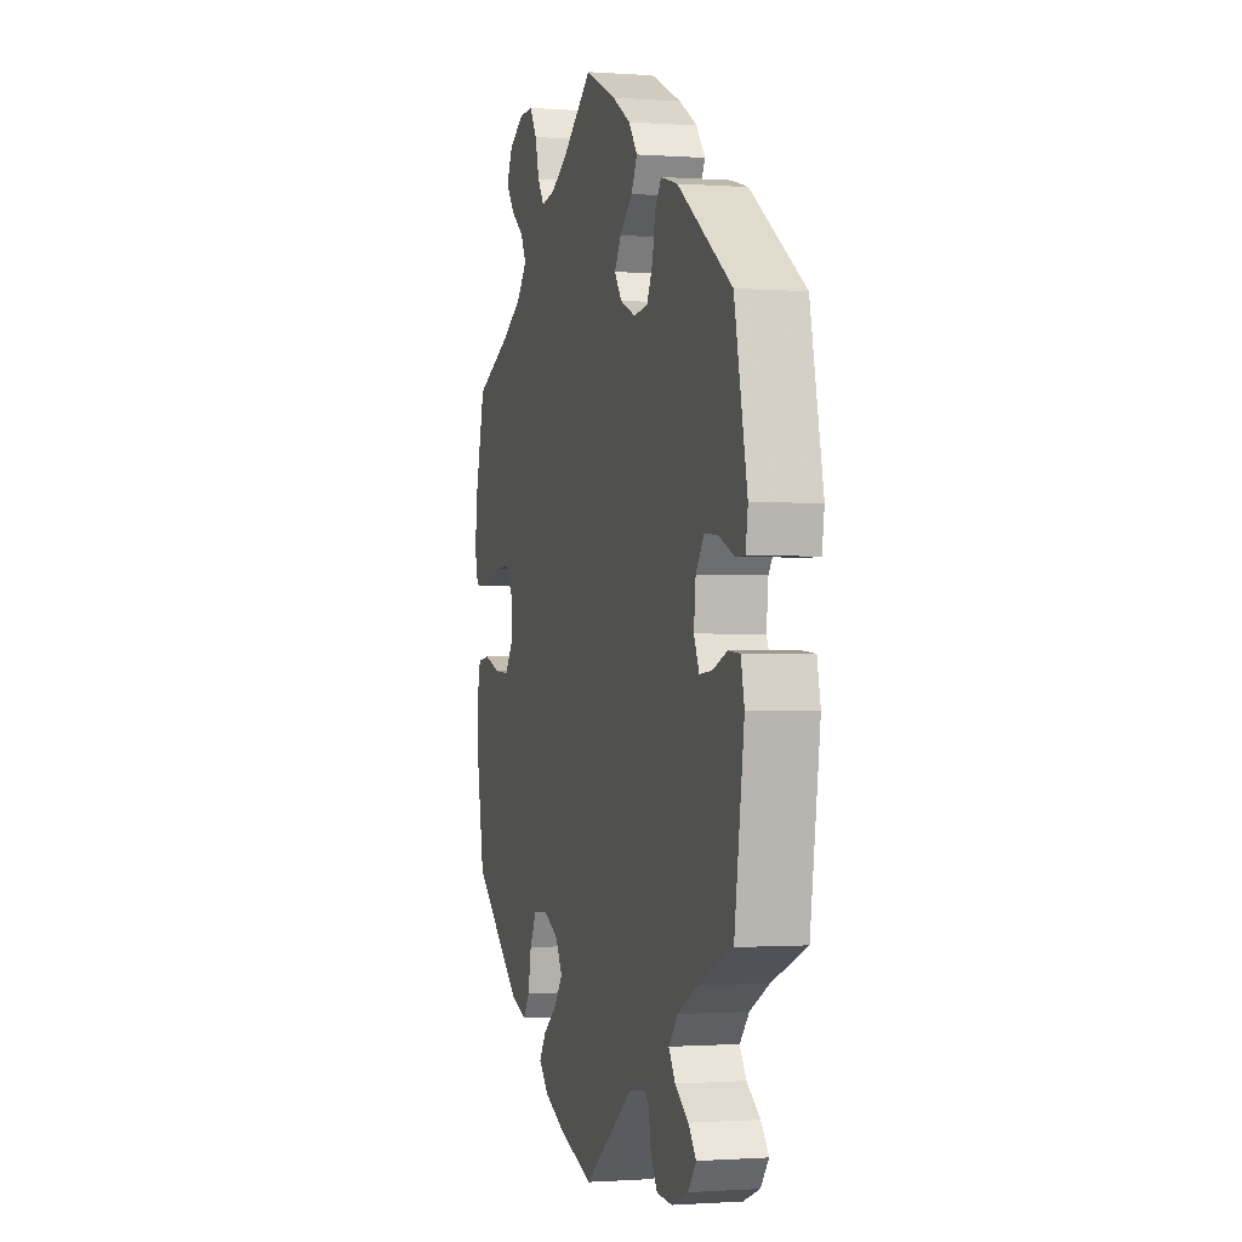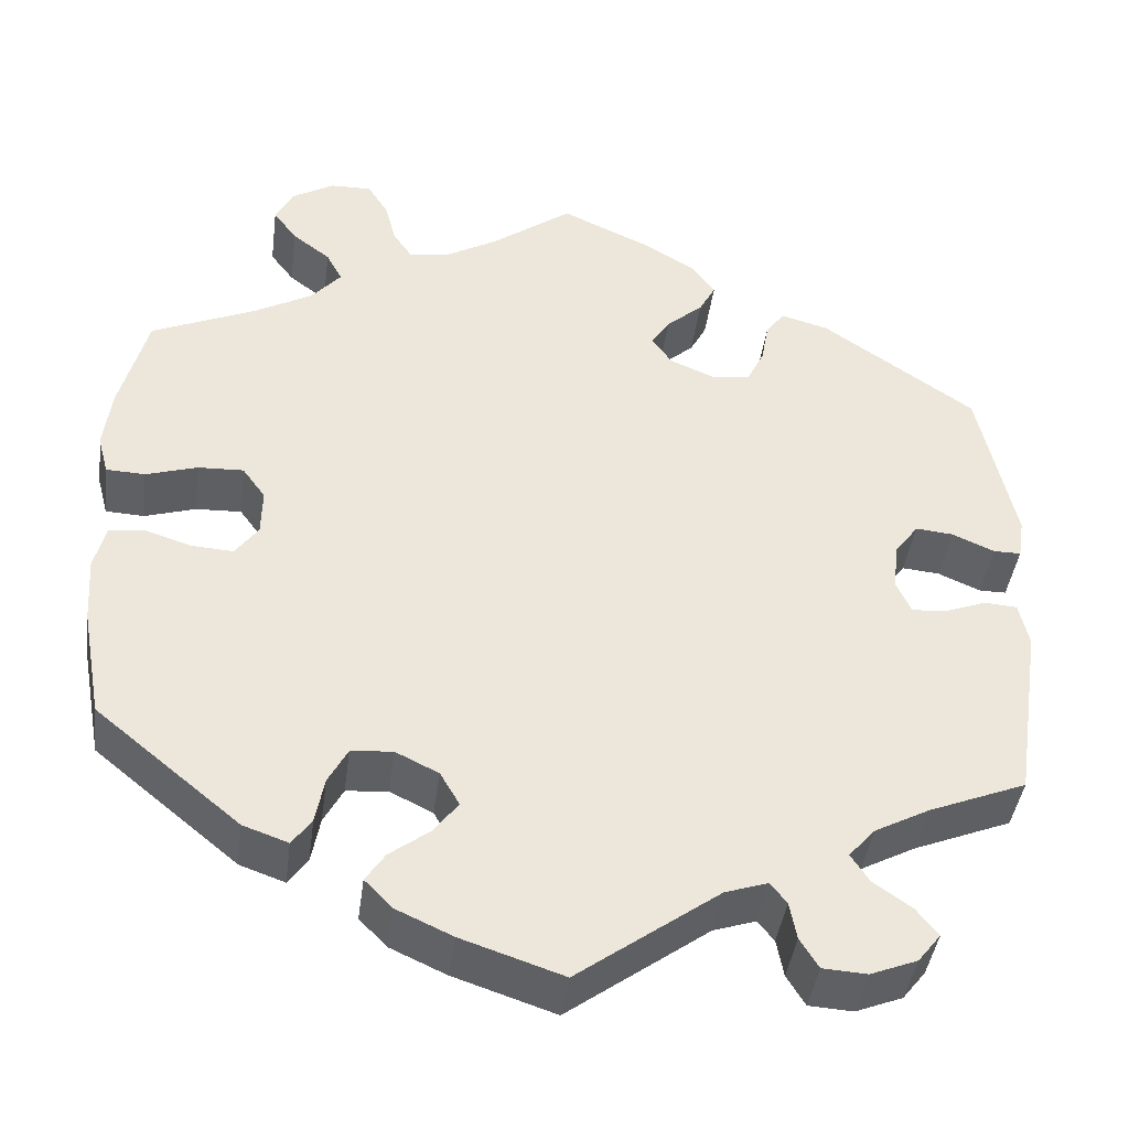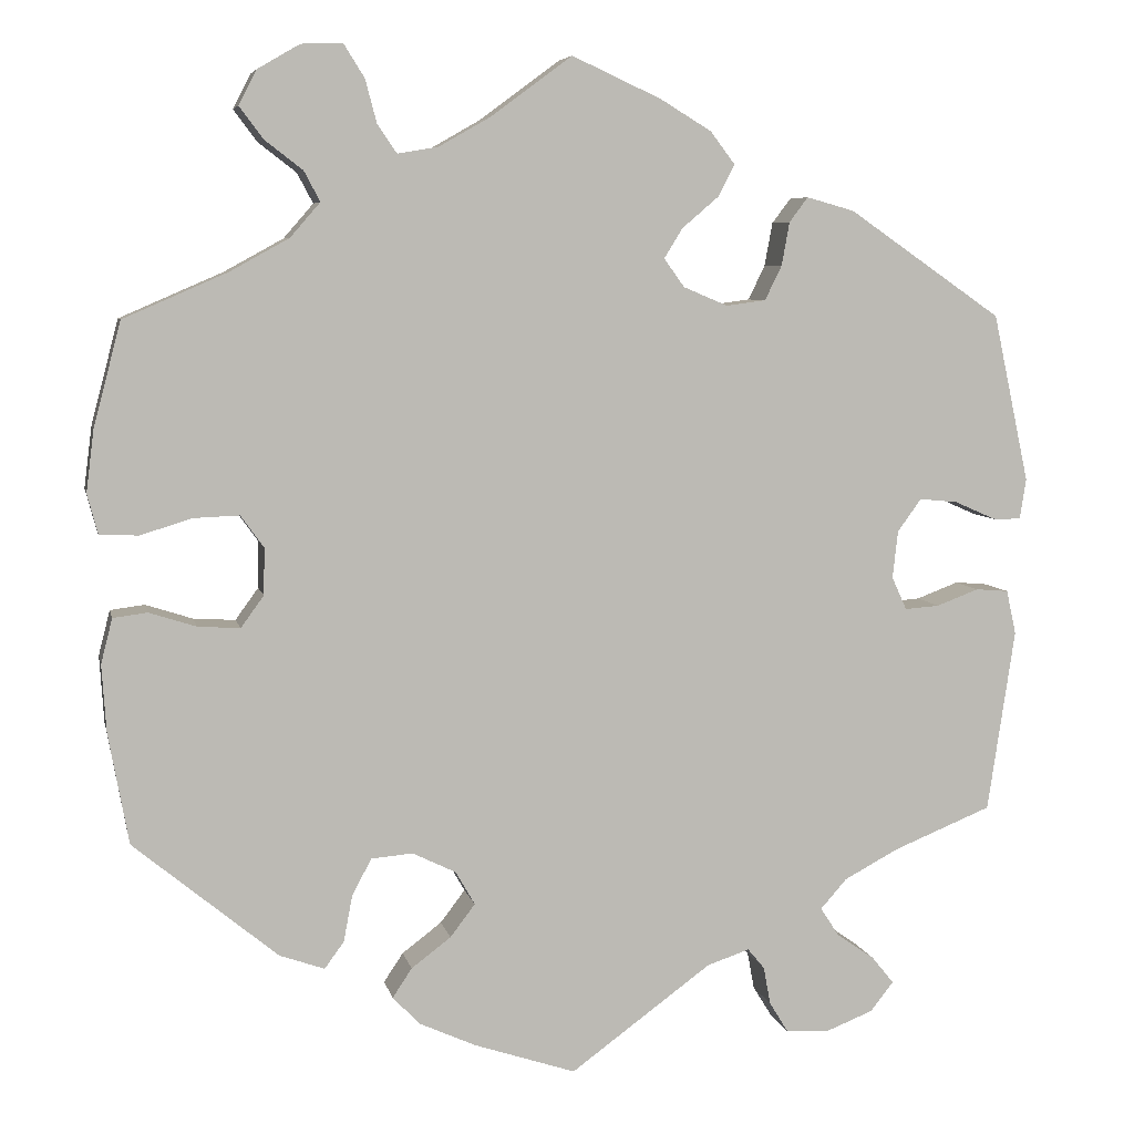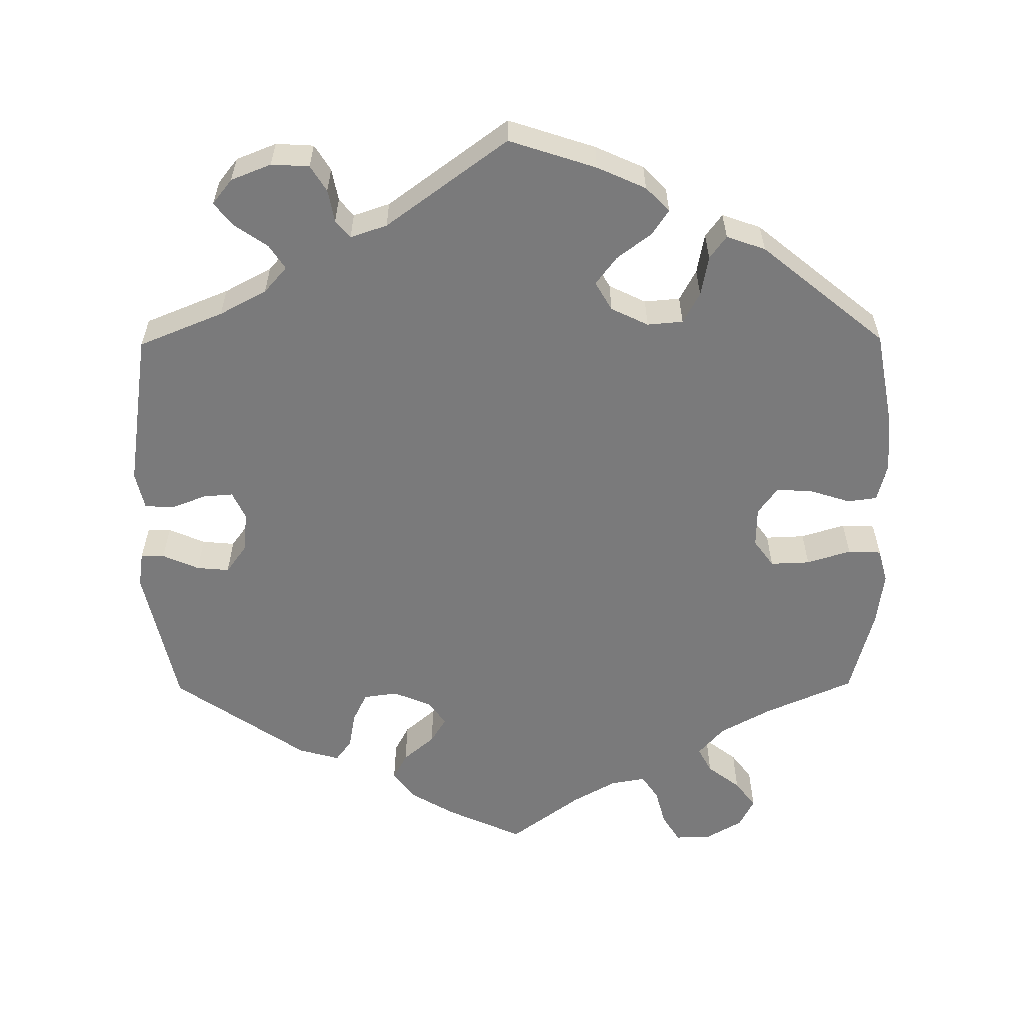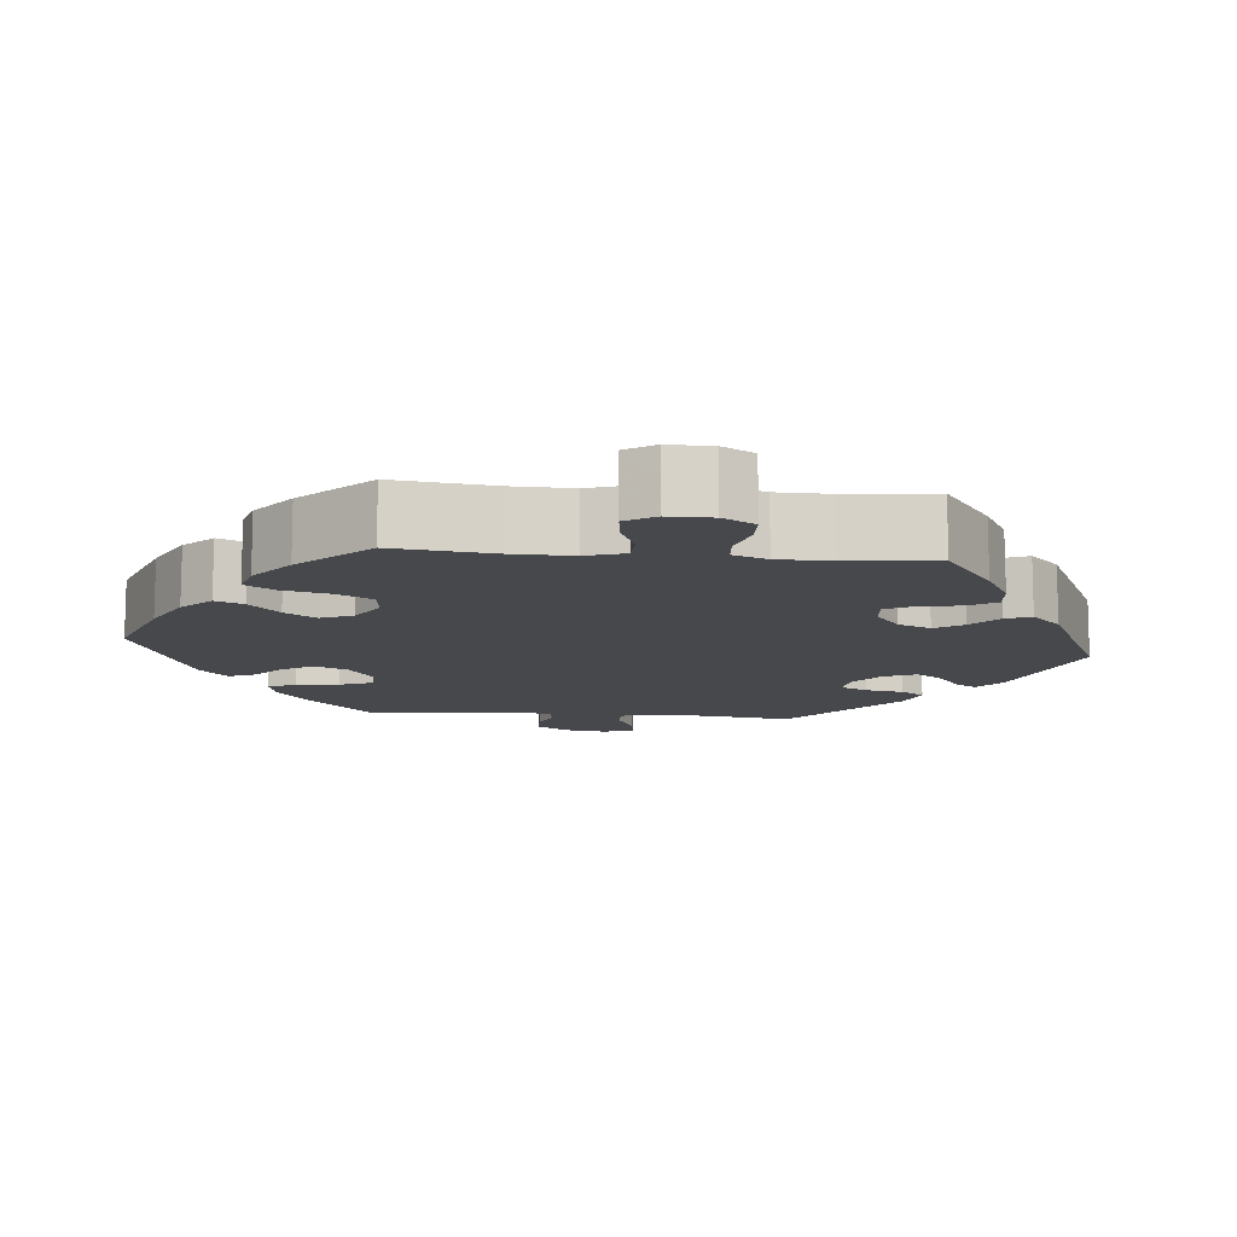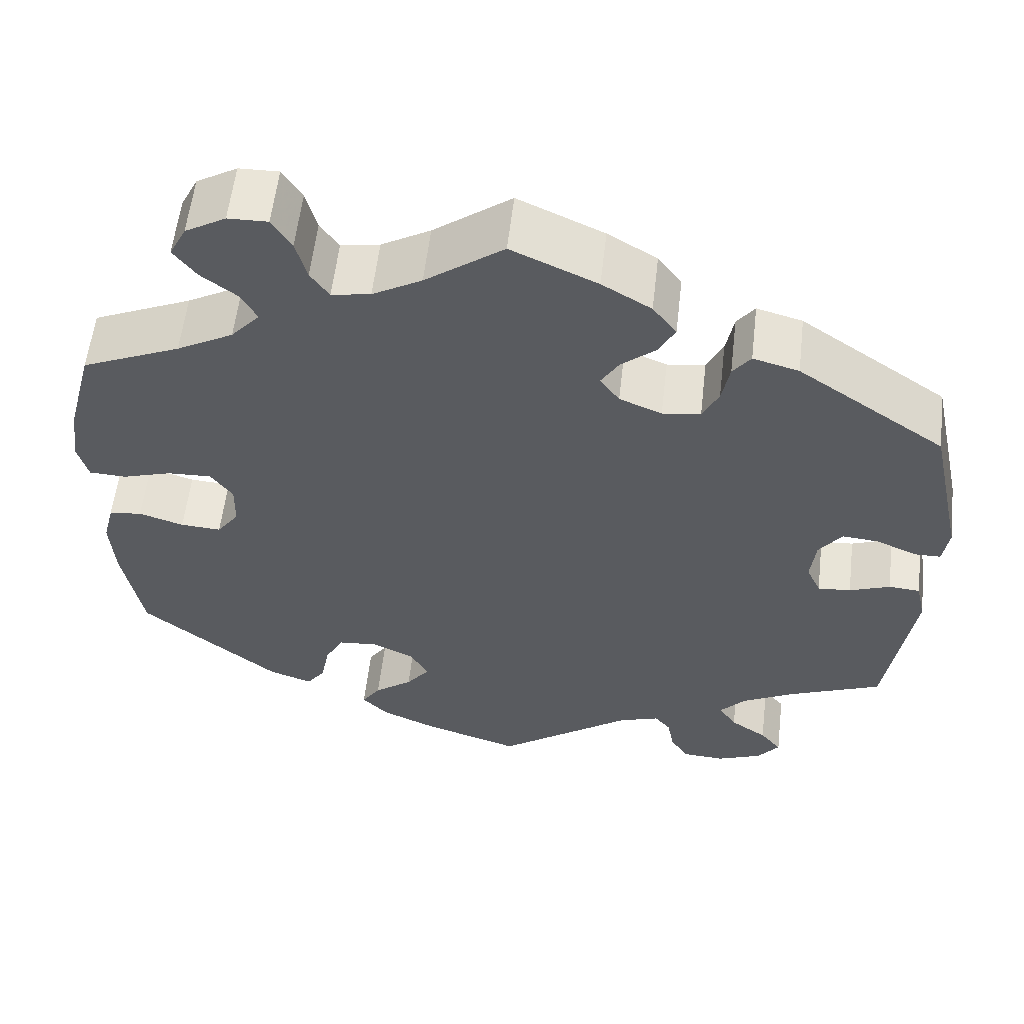
<metadata>
{"format":"obj","ext":"obj","renderer":"f3d","projection":"perspective","resolution":1024,"background":"white","views":[{"elev":-0.9,"azim":74.6,"up":"+Z"},{"elev":-41.9,"azim":-7.5,"up":"+Z"},{"elev":6.4,"azim":-11.8,"up":"+Z"},{"elev":-58.1,"azim":-179.5,"up":"+Y"},{"elev":-11.5,"azim":-35.8,"up":"+Y"},{"elev":57.5,"azim":6.6,"up":"+Z"}]}
</metadata>
<code>
v 0.1 0.07 0.532
v 0.158 0.07 0.497
v 0.186 0.07 0.46
v 0.167 0.07 0.424
v 0.126 0.07 0.389
v 0.105 0.07 0.355
v 0.128 0.07 0.323
v 0.178 0.07 0.302
v 0.223 0.07 0.308
v 0.242 0.07 0.347
v 0.251 0.07 0.396
v 0.272 0.07 0.424
v 0.326 0.07 0.409
v 0.5 0.07 0.289
v 0.541 0.07 0.099
v 0.534 0.07 0.053
v 0.503 0.07 0.053
v 0.455 0.07 0.074
v 0.412 0.07 0.078
v 0.385 0.07 0.041
v 0.379 0.07 -0.013
v 0.396 0.07 -0.05
v 0.435 0.07 -0.047
v 0.483 0.07 -0.029
v 0.52 0.07 -0.032
v 0.531 0.07 -0.082
v 0.5 0.07 -0.289
v 0.389 0.07 -0.334
v 0.327 0.07 -0.367
v 0.297 0.07 -0.401
v 0.318 0.07 -0.433
v 0.361 0.07 -0.463
v 0.386 0.07 -0.494
v 0.36 0.07 -0.527
v 0.307 0.07 -0.548
v 0.257 0.07 -0.545
v 0.236 0.07 -0.511
v 0.228 0.07 -0.468
v 0.209 0.07 -0.445
v 0.161 0.07 -0.461
v 0.001 0.07 -0.578
v -0.114 0.07 -0.54
v -0.178 0.07 -0.511
v -0.209 0.07 -0.479
v -0.187 0.07 -0.446
v -0.142 0.07 -0.412
v -0.114 0.07 -0.375
v -0.136 0.07 -0.337
v -0.185 0.07 -0.313
v -0.232 0.07 -0.317
v -0.254 0.07 -0.358
v -0.264 0.07 -0.411
v -0.286 0.07 -0.441
v -0.337 0.07 -0.423
v -0.5 0.07 -0.289
v -0.523 0.07 -0.163
v -0.528 0.07 -0.087
v -0.515 0.07 -0.036
v -0.476 0.07 -0.031
v -0.423 0.07 -0.048
v -0.375 0.07 -0.051
v -0.349 0.07 -0.015
v -0.348 0.07 0.038
v -0.374 0.07 0.074
v -0.426 0.07 0.072
v -0.484 0.07 0.054
v -0.528 0.07 0.056
v -0.54 0.07 0.101
v -0.531 0.07 0.171
v -0.5 0.07 0.289
v -0.383 0.07 0.34
v -0.316 0.07 0.377
v -0.282 0.07 0.416
v -0.3 0.07 0.45
v -0.343 0.07 0.483
v -0.37 0.07 0.519
v -0.35 0.07 0.558
v -0.302 0.07 0.586
v -0.255 0.07 0.587
v -0.232 0.07 0.55
v -0.219 0.07 0.501
v -0.197 0.07 0.469
v -0.151 0.07 0.477
v -0.093 0.07 0.51
v -0.001 0.07 0.578
v 0.1 0 0.532
v 0.158 0 0.497
v 0.186 0 0.46
v 0.167 0 0.424
v 0.126 0 0.389
v 0.105 0 0.355
v 0.128 0 0.323
v 0.178 0 0.302
v 0.223 0 0.308
v 0.242 0 0.347
v 0.251 0 0.396
v 0.272 0 0.424
v 0.326 0 0.409
v 0.5 0 0.289
v 0.541 0 0.099
v 0.534 0 0.053
v 0.503 0 0.053
v 0.455 0 0.074
v 0.412 0 0.078
v 0.385 0 0.041
v 0.379 0 -0.013
v 0.396 0 -0.05
v 0.435 0 -0.047
v 0.483 0 -0.029
v 0.52 0 -0.032
v 0.531 0 -0.082
v 0.5 0 -0.289
v 0.389 0 -0.334
v 0.327 0 -0.367
v 0.297 0 -0.401
v 0.318 0 -0.433
v 0.361 0 -0.463
v 0.386 0 -0.494
v 0.36 0 -0.527
v 0.307 0 -0.548
v 0.257 0 -0.545
v 0.236 0 -0.511
v 0.228 0 -0.468
v 0.209 0 -0.445
v 0.161 0 -0.461
v 0.001 0 -0.578
v -0.114 0 -0.54
v -0.178 0 -0.511
v -0.209 0 -0.479
v -0.187 0 -0.446
v -0.142 0 -0.412
v -0.114 0 -0.375
v -0.136 0 -0.337
v -0.185 0 -0.313
v -0.232 0 -0.317
v -0.254 0 -0.358
v -0.264 0 -0.411
v -0.286 0 -0.441
v -0.337 0 -0.423
v -0.5 0 -0.289
v -0.523 0 -0.163
v -0.528 0 -0.087
v -0.515 0 -0.036
v -0.476 0 -0.031
v -0.423 0 -0.048
v -0.375 0 -0.051
v -0.349 0 -0.015
v -0.348 0 0.038
v -0.374 0 0.074
v -0.426 0 0.072
v -0.484 0 0.054
v -0.528 0 0.056
v -0.54 0 0.101
v -0.531 0 0.171
v -0.5 0 0.289
v -0.383 0 0.34
v -0.316 0 0.377
v -0.282 0 0.416
v -0.3 0 0.45
v -0.343 0 0.483
v -0.37 0 0.519
v -0.35 0 0.558
v -0.302 0 0.586
v -0.255 0 0.587
v -0.232 0 0.55
v -0.219 0 0.501
v -0.197 0 0.469
v -0.151 0 0.477
v -0.093 0 0.51
v -0.001 0 0.578
f 84 85 1 2
f 83 84 2 3
f 82 83 3 4
f 78 79 80 81
f 78 81 82
f 77 78 82
f 74 75 76 77
f 73 74 77 82
f 72 73 82 4
f 68 69 70 71
f 65 66 67 68
f 64 65 68 71
f 63 64 71 72
f 57 58 59 60
f 57 60 61
f 56 57 61
f 55 56 61
f 54 55 61 62
f 51 52 53 54
f 50 51 54 62
f 43 44 45 46
f 43 46 47
f 40 41 42 43
f 39 40 43 47
f 35 36 37 38
f 35 38 39
f 34 35 39
f 31 32 33 34
f 30 31 34 39
f 29 30 39 47
f 25 26 27 28
f 23 24 25 28
f 22 23 28 29
f 21 22 29 47
f 15 16 17 18
f 15 18 19
f 14 15 19
f 13 14 19 20
f 10 11 12 13
f 9 10 13 20
f 63 72 4 5
f 49 50 62 63
f 48 49 63
f 8 9 20 21
f 7 8 21 47
f 6 7 47 48
f 63 5 6
f 6 48 63
f 87 86 170 169
f 88 87 169 168
f 89 88 168 167
f 166 165 164 163
f 167 166 163
f 167 163 162
f 162 161 160 159
f 167 162 159 158
f 89 167 158 157
f 156 155 154 153
f 153 152 151 150
f 156 153 150 149
f 157 156 149 148
f 145 144 143 142
f 146 145 142
f 146 142 141
f 146 141 140
f 147 146 140 139
f 139 138 137 136
f 147 139 136 135
f 131 130 129 128
f 132 131 128
f 128 127 126 125
f 132 128 125 124
f 123 122 121 120
f 124 123 120
f 124 120 119
f 119 118 117 116
f 124 119 116 115
f 132 124 115 114
f 113 112 111 110
f 113 110 109 108
f 114 113 108 107
f 132 114 107 106
f 103 102 101 100
f 104 103 100
f 104 100 99
f 105 104 99 98
f 98 97 96 95
f 105 98 95 94
f 90 89 157 148
f 148 147 135 134
f 148 134 133
f 106 105 94 93
f 132 106 93 92
f 133 132 92 91
f 91 90 148
f 148 133 91
f 1 86 87 2
f 2 87 88 3
f 3 88 89 4
f 4 89 90 5
f 5 90 91 6
f 6 91 92 7
f 7 92 93 8
f 8 93 94 9
f 9 94 95 10
f 10 95 96 11
f 11 96 97 12
f 12 97 98 13
f 13 98 99 14
f 14 99 100 15
f 15 100 101 16
f 16 101 102 17
f 17 102 103 18
f 18 103 104 19
f 19 104 105 20
f 20 105 106 21
f 21 106 107 22
f 22 107 108 23
f 23 108 109 24
f 24 109 110 25
f 25 110 111 26
f 26 111 112 27
f 27 112 113 28
f 28 113 114 29
f 29 114 115 30
f 30 115 116 31
f 31 116 117 32
f 32 117 118 33
f 33 118 119 34
f 34 119 120 35
f 35 120 121 36
f 36 121 122 37
f 37 122 123 38
f 38 123 124 39
f 39 124 125 40
f 40 125 126 41
f 41 126 127 42
f 42 127 128 43
f 43 128 129 44
f 44 129 130 45
f 45 130 131 46
f 46 131 132 47
f 47 132 133 48
f 48 133 134 49
f 49 134 135 50
f 50 135 136 51
f 51 136 137 52
f 52 137 138 53
f 53 138 139 54
f 54 139 140 55
f 55 140 141 56
f 56 141 142 57
f 57 142 143 58
f 58 143 144 59
f 59 144 145 60
f 60 145 146 61
f 61 146 147 62
f 62 147 148 63
f 63 148 149 64
f 64 149 150 65
f 65 150 151 66
f 66 151 152 67
f 67 152 153 68
f 68 153 154 69
f 69 154 155 70
f 70 155 156 71
f 71 156 157 72
f 72 157 158 73
f 73 158 159 74
f 74 159 160 75
f 75 160 161 76
f 76 161 162 77
f 77 162 163 78
f 78 163 164 79
f 79 164 165 80
f 80 165 166 81
f 81 166 167 82
f 82 167 168 83
f 83 168 169 84
f 84 169 170 85
f 85 170 86 1

</code>
